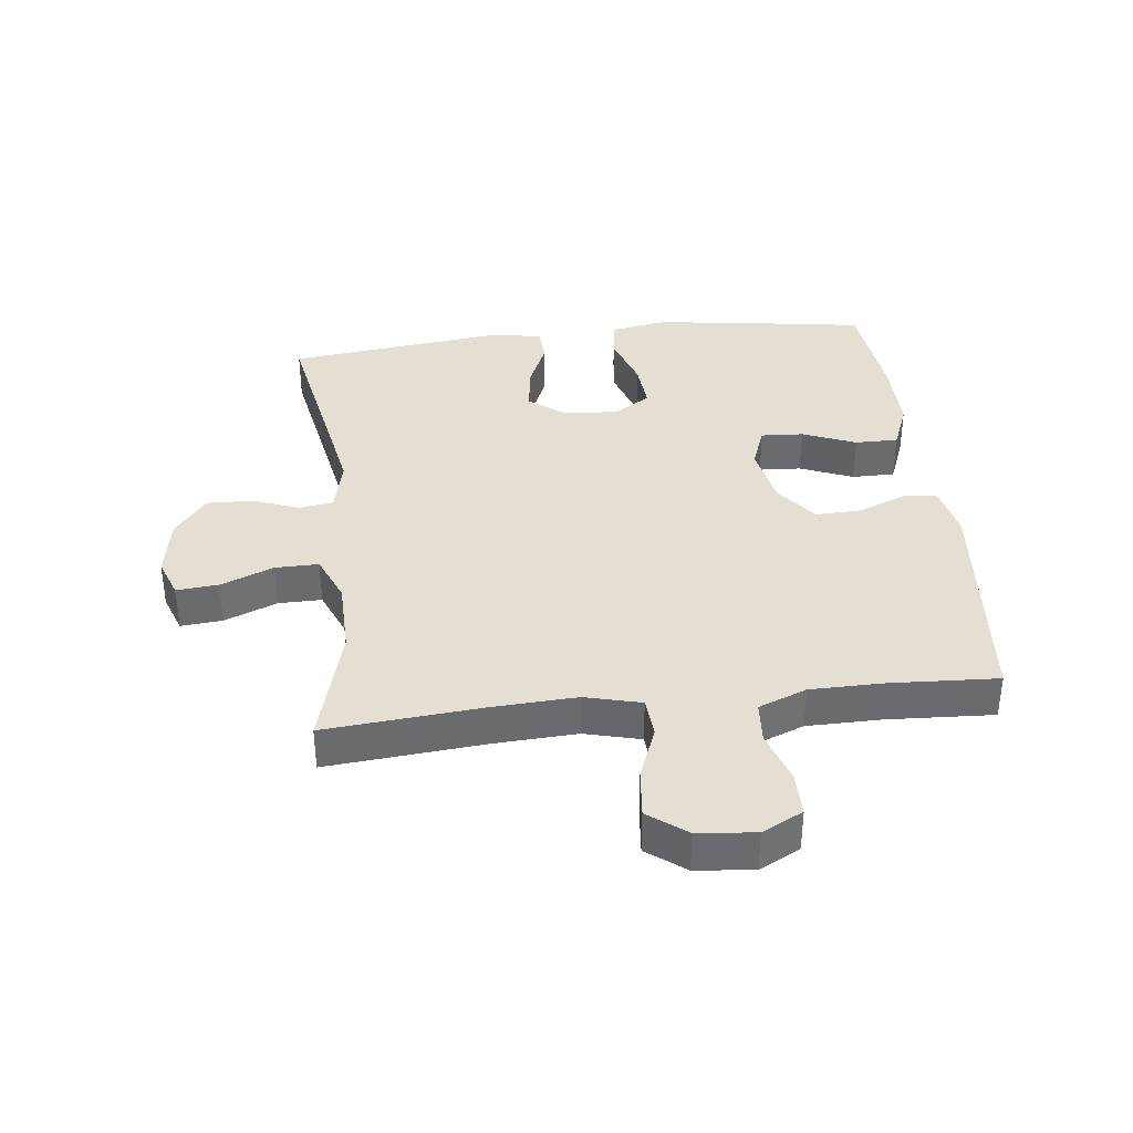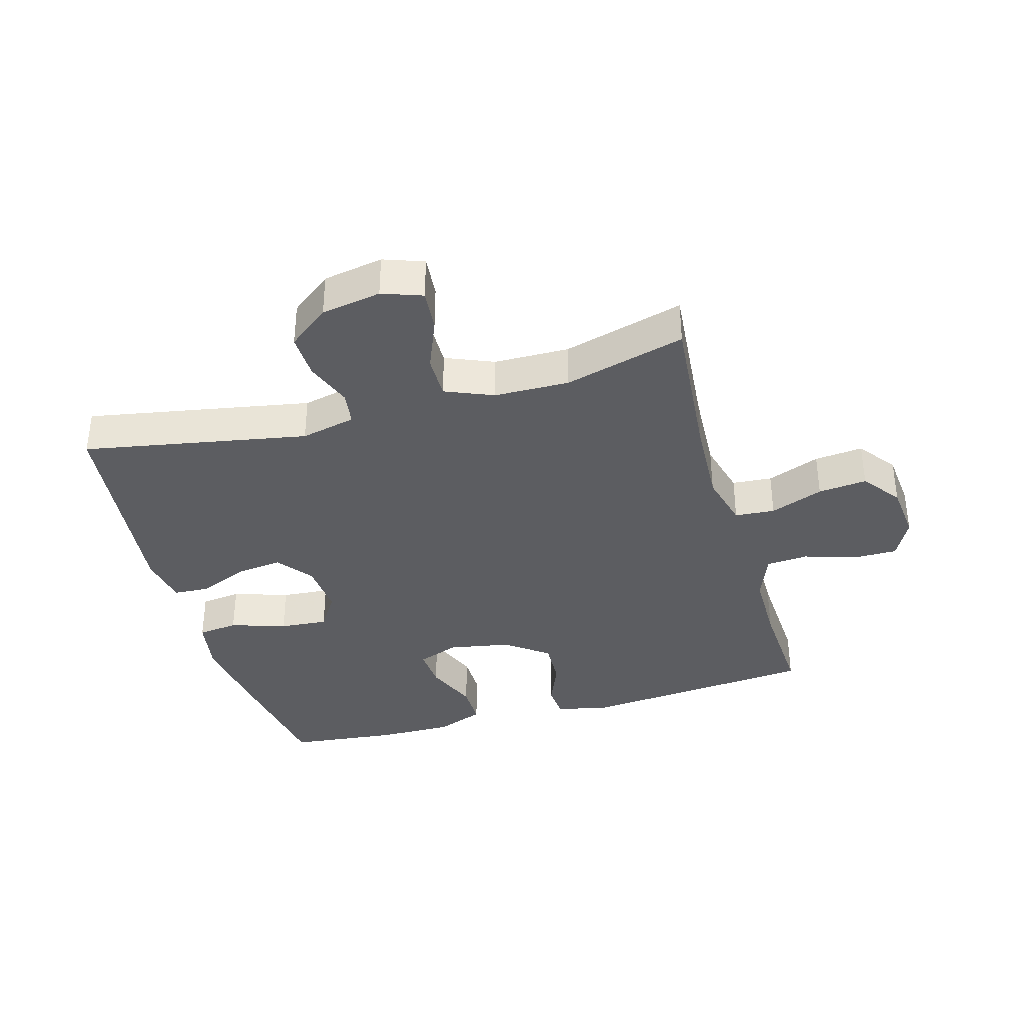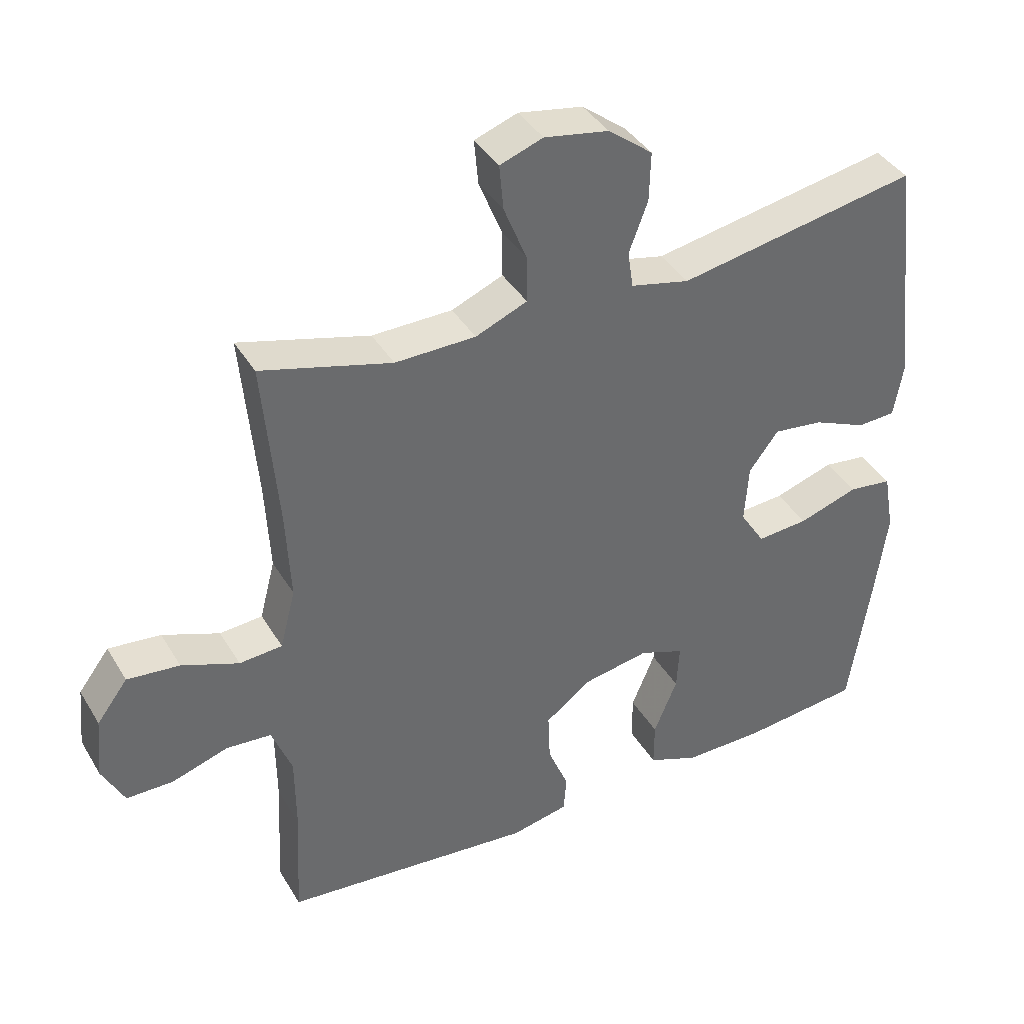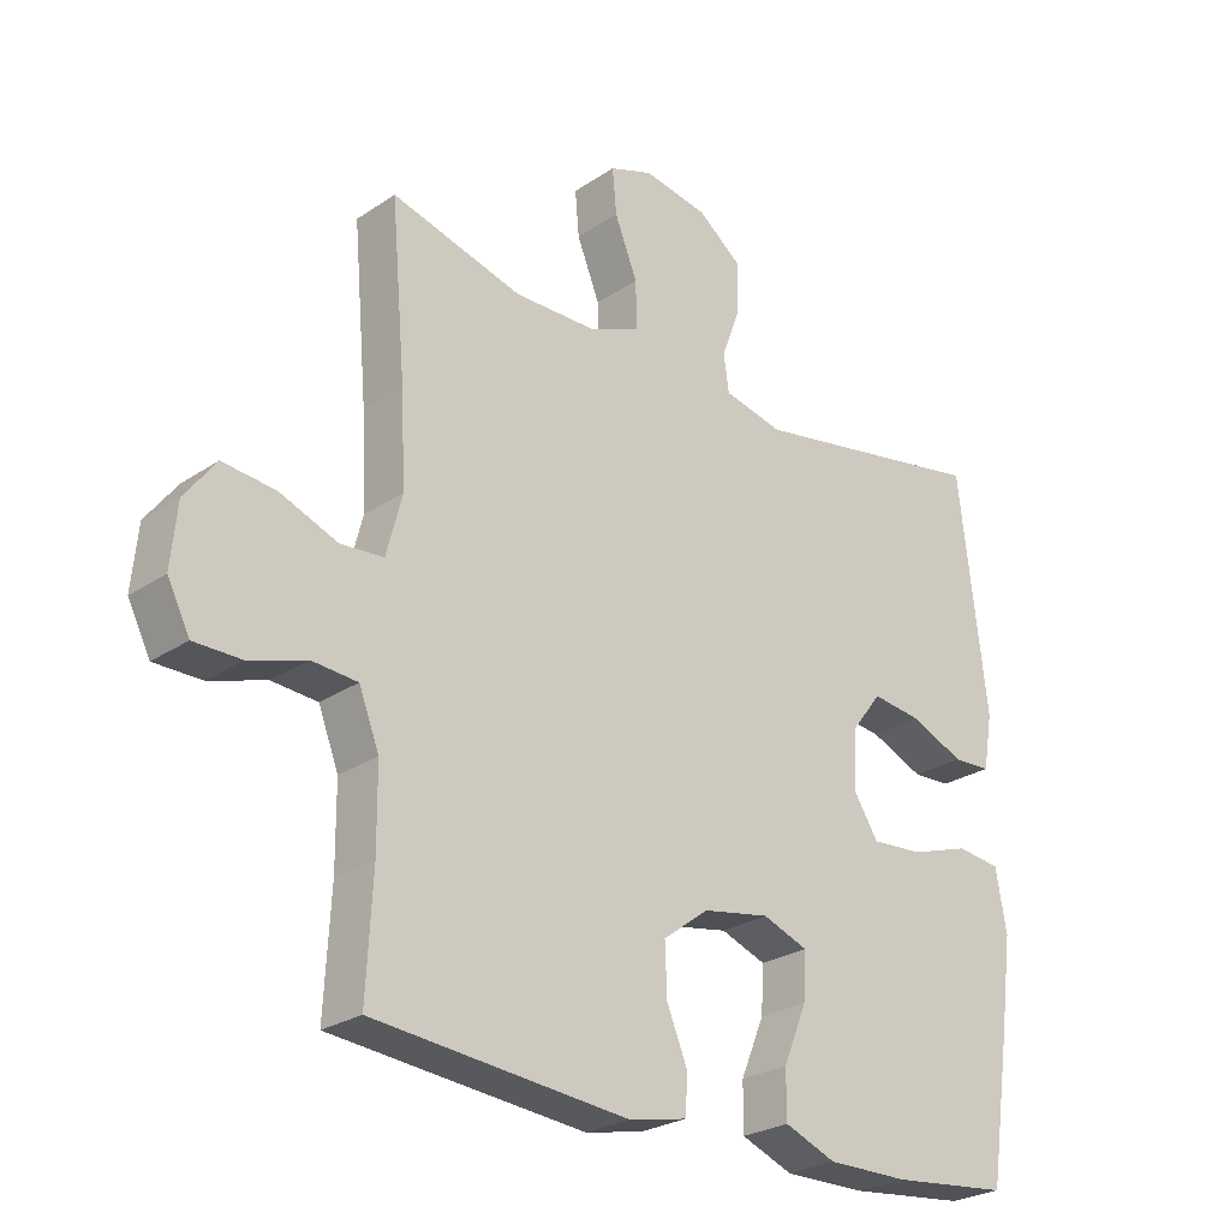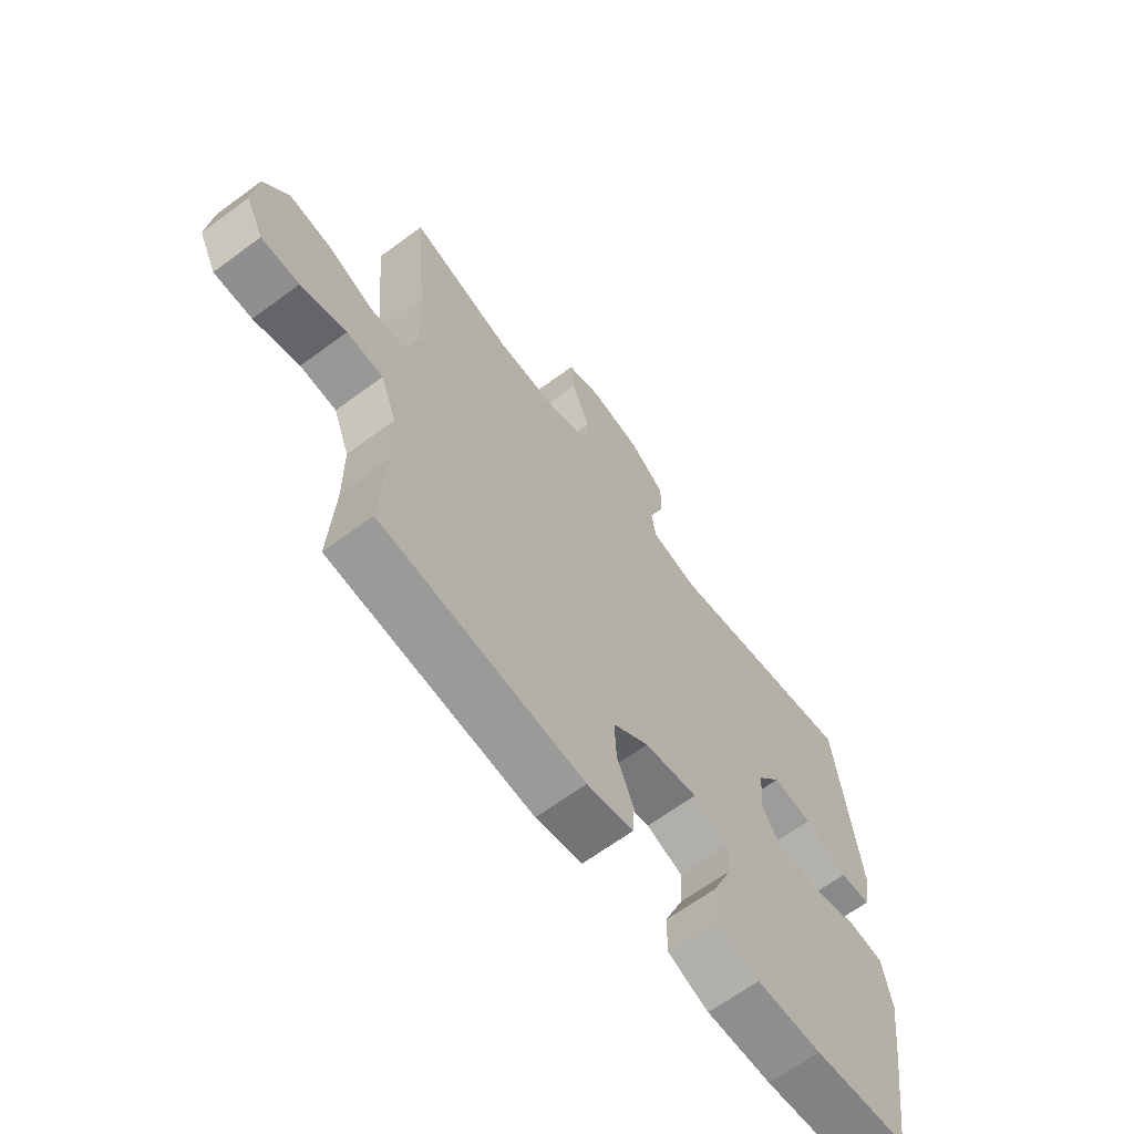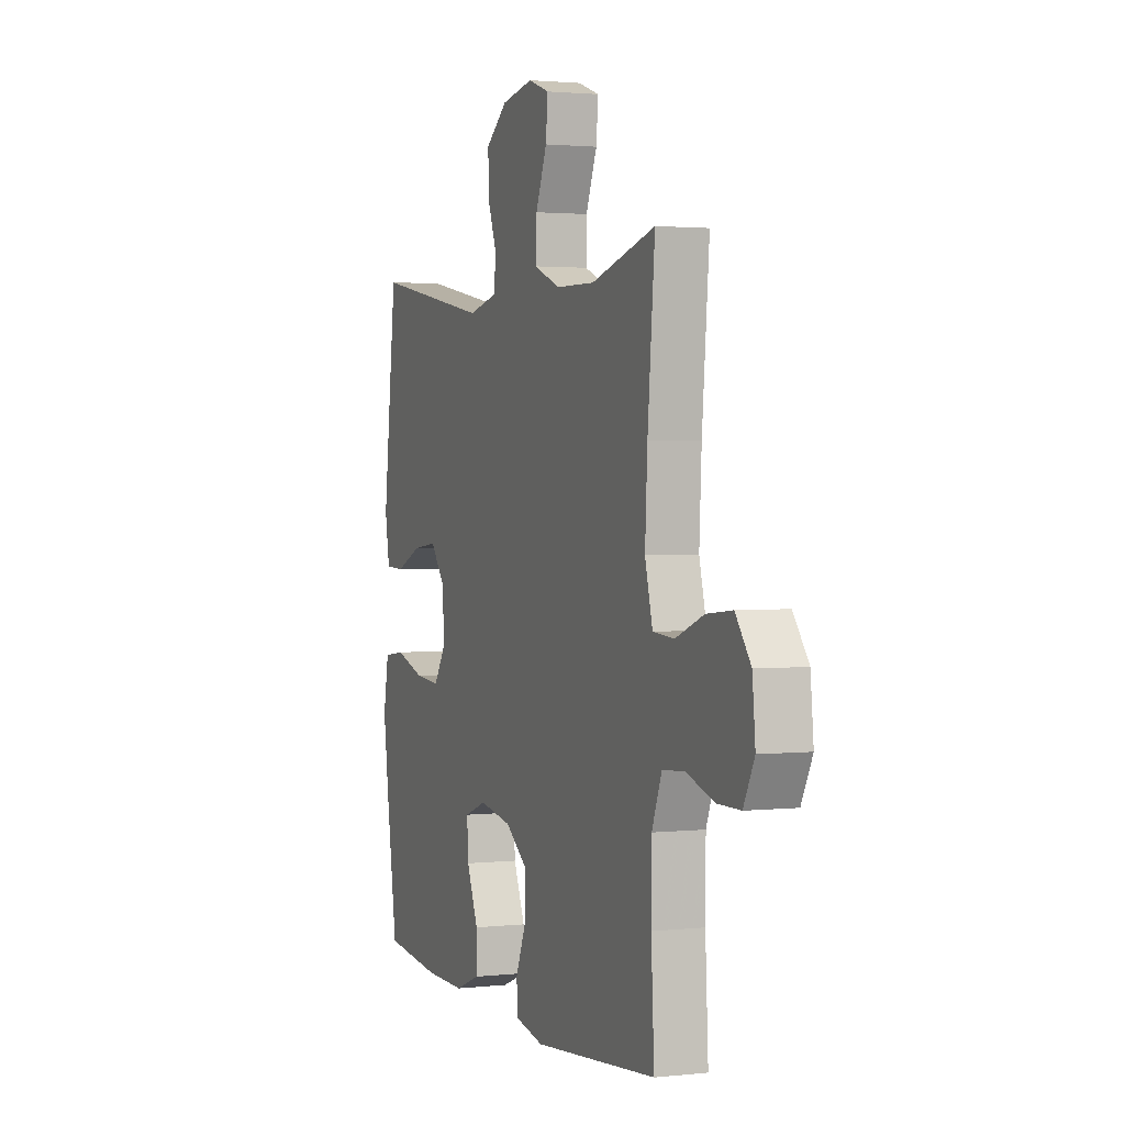
<metadata>
{"format":"obj","ext":"obj","renderer":"f3d","projection":"perspective","resolution":1024,"background":"white","views":[{"elev":37.1,"azim":83.4,"up":"+Y"},{"elev":-36.4,"azim":15.9,"up":"+Y"},{"elev":39.3,"azim":152.0,"up":"+Z"},{"elev":-25.9,"azim":136.7,"up":"+Z"},{"elev":-65.4,"azim":126.6,"up":"+Z"},{"elev":1.9,"azim":68.7,"up":"+Z"}]}
</metadata>
<code>
v -0.5 0.07 0.5
v -0.142 0.07 0.434
v -0.054 0.07 0.454
v -0.046 0.07 0.509
v -0.074 0.07 0.584
v -0.076 0.07 0.657
v -0.01 0.07 0.708
v 0.086 0.07 0.725
v 0.15 0.07 0.702
v 0.144 0.07 0.635
v 0.11 0.07 0.551
v 0.109 0.07 0.481
v 0.186 0.07 0.449
v 0.306 0.07 0.447
v 0.5 0.07 0.5
v 0.478 0.07 0.25
v 0.471 0.07 0.115
v 0.494 0.07 0.026
v 0.558 0.07 0.021
v 0.643 0.07 0.054
v 0.721 0.07 0.062
v 0.767 0.07 0.001
v 0.776 0.07 -0.091
v 0.743 0.07 -0.156
v 0.673 0.07 -0.156
v 0.589 0.07 -0.129
v 0.522 0.07 -0.134
v 0.492 0.07 -0.211
v 0.491 0.07 -0.328
v 0.5 0.07 -0.5
v 0.124 0.07 -0.535
v 0.038 0.07 -0.517
v 0.034 0.07 -0.462
v 0.065 0.07 -0.386
v 0.068 0.07 -0.312
v 0 0.07 -0.261
v -0.099 0.07 -0.243
v -0.166 0.07 -0.268
v -0.162 0.07 -0.336
v -0.127 0.07 -0.421
v -0.127 0.07 -0.49
v -0.203 0.07 -0.52
v -0.324 0.07 -0.519
v -0.5 0.07 -0.5
v -0.532 0.07 -0.29
v -0.55 0.07 -0.156
v -0.534 0.07 -0.066
v -0.469 0.07 -0.058
v -0.38 0.07 -0.087
v -0.303 0.07 -0.093
v -0.266 0.07 -0.035
v -0.272 0.07 0.052
v -0.316 0.07 0.11
v -0.39 0.07 0.101
v -0.47 0.07 0.067
v -0.527 0.07 0.07
v -0.541 0.07 0.152
v -0.5 0 0.5
v -0.142 0 0.434
v -0.054 0 0.454
v -0.046 0 0.509
v -0.074 0 0.584
v -0.076 0 0.657
v -0.01 0 0.708
v 0.086 0 0.725
v 0.15 0 0.702
v 0.144 0 0.635
v 0.11 0 0.551
v 0.109 0 0.481
v 0.186 0 0.449
v 0.306 0 0.447
v 0.5 0 0.5
v 0.478 0 0.25
v 0.471 0 0.115
v 0.494 0 0.026
v 0.558 0 0.021
v 0.643 0 0.054
v 0.721 0 0.062
v 0.767 0 0.001
v 0.776 0 -0.091
v 0.743 0 -0.156
v 0.673 0 -0.156
v 0.589 0 -0.129
v 0.522 0 -0.134
v 0.492 0 -0.211
v 0.491 0 -0.328
v 0.5 0 -0.5
v 0.124 0 -0.535
v 0.038 0 -0.517
v 0.034 0 -0.462
v 0.065 0 -0.386
v 0.068 0 -0.312
v 0 0 -0.261
v -0.099 0 -0.243
v -0.166 0 -0.268
v -0.162 0 -0.336
v -0.127 0 -0.421
v -0.127 0 -0.49
v -0.203 0 -0.52
v -0.324 0 -0.519
v -0.5 0 -0.5
v -0.532 0 -0.29
v -0.55 0 -0.156
v -0.534 0 -0.066
v -0.469 0 -0.058
v -0.38 0 -0.087
v -0.303 0 -0.093
v -0.266 0 -0.035
v -0.272 0 0.052
v -0.316 0 0.11
v -0.39 0 0.101
v -0.47 0 0.067
v -0.527 0 0.07
v -0.541 0 0.152
f 57 1 2
f 56 57 2
f 55 56 2
f 54 55 2
f 53 54 2 3
f 52 53 3
f 51 52 3
f 47 48 49
f 46 47 49
f 45 46 49
f 44 45 49
f 43 44 49
f 42 43 49
f 41 42 49
f 40 41 49
f 39 40 49
f 38 39 49 50
f 37 38 50 51
f 32 33 34
f 31 32 34
f 30 31 34
f 29 30 34
f 28 29 34 35
f 27 28 35 36
f 24 25 26
f 23 24 26
f 22 23 26
f 21 22 26
f 20 21 26
f 19 20 26
f 18 19 26 27
f 37 51 3
f 36 37 3
f 27 36 3
f 18 27 3
f 17 18 3
f 9 10 11
f 8 9 11
f 7 8 11
f 6 7 11
f 5 6 11
f 4 5 11
f 4 11 12
f 4 12 13
f 3 4 13
f 17 3 13
f 16 17 13
f 16 13 14
f 14 15 16
f 59 58 114
f 59 114 113
f 59 113 112
f 59 112 111
f 60 59 111 110
f 60 110 109
f 60 109 108
f 106 105 104
f 106 104 103
f 106 103 102
f 106 102 101
f 106 101 100
f 106 100 99
f 106 99 98
f 106 98 97
f 106 97 96
f 107 106 96 95
f 108 107 95 94
f 91 90 89
f 91 89 88
f 91 88 87
f 91 87 86
f 92 91 86 85
f 93 92 85 84
f 83 82 81
f 83 81 80
f 83 80 79
f 83 79 78
f 83 78 77
f 83 77 76
f 84 83 76 75
f 60 108 94
f 60 94 93
f 60 93 84
f 60 84 75
f 60 75 74
f 68 67 66
f 68 66 65
f 68 65 64
f 68 64 63
f 68 63 62
f 68 62 61
f 69 68 61
f 70 69 61
f 70 61 60
f 70 60 74
f 70 74 73
f 71 70 73
f 73 72 71
f 1 58 59 2
f 2 59 60 3
f 3 60 61 4
f 4 61 62 5
f 5 62 63 6
f 6 63 64 7
f 7 64 65 8
f 8 65 66 9
f 9 66 67 10
f 10 67 68 11
f 11 68 69 12
f 12 69 70 13
f 13 70 71 14
f 14 71 72 15
f 15 72 73 16
f 16 73 74 17
f 17 74 75 18
f 18 75 76 19
f 19 76 77 20
f 20 77 78 21
f 21 78 79 22
f 22 79 80 23
f 23 80 81 24
f 24 81 82 25
f 25 82 83 26
f 26 83 84 27
f 27 84 85 28
f 28 85 86 29
f 29 86 87 30
f 30 87 88 31
f 31 88 89 32
f 32 89 90 33
f 33 90 91 34
f 34 91 92 35
f 35 92 93 36
f 36 93 94 37
f 37 94 95 38
f 38 95 96 39
f 39 96 97 40
f 40 97 98 41
f 41 98 99 42
f 42 99 100 43
f 43 100 101 44
f 44 101 102 45
f 45 102 103 46
f 46 103 104 47
f 47 104 105 48
f 48 105 106 49
f 49 106 107 50
f 50 107 108 51
f 51 108 109 52
f 52 109 110 53
f 53 110 111 54
f 54 111 112 55
f 55 112 113 56
f 56 113 114 57
f 57 114 58 1

</code>
